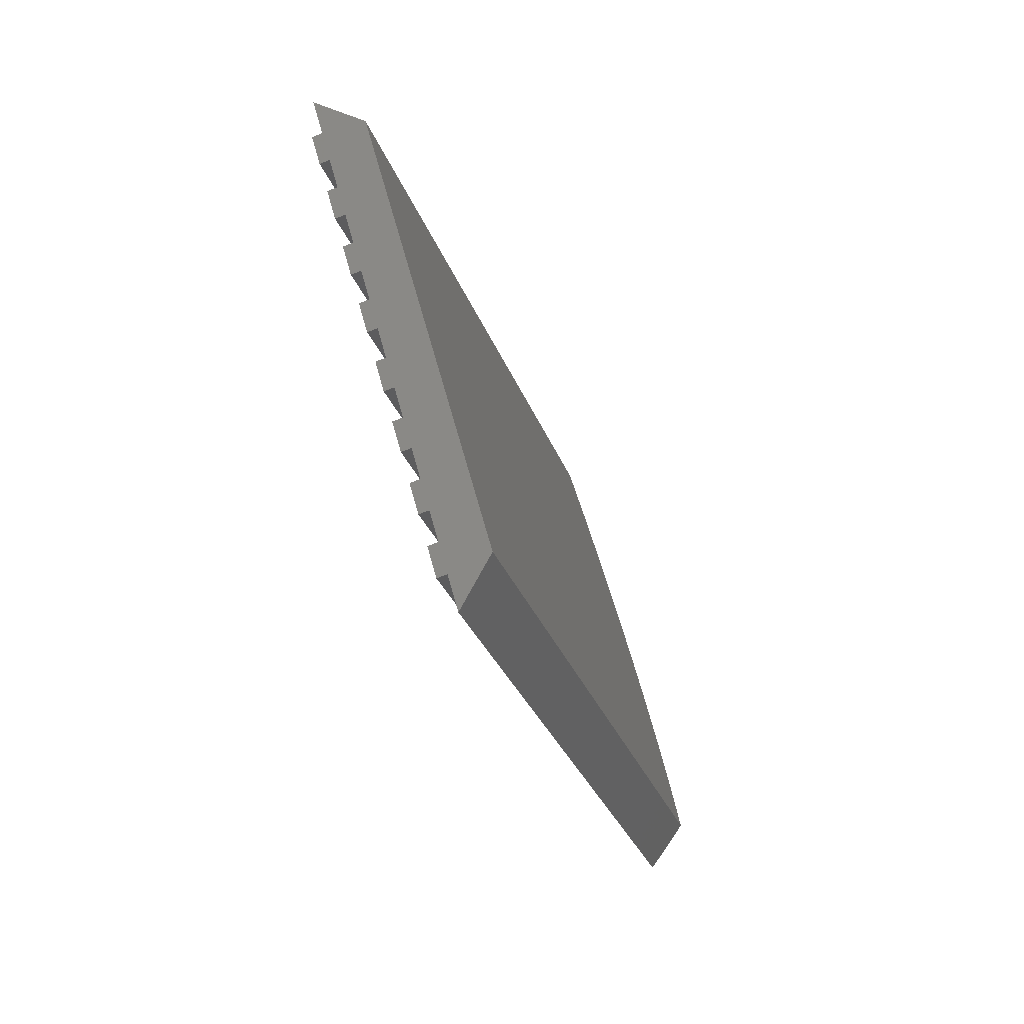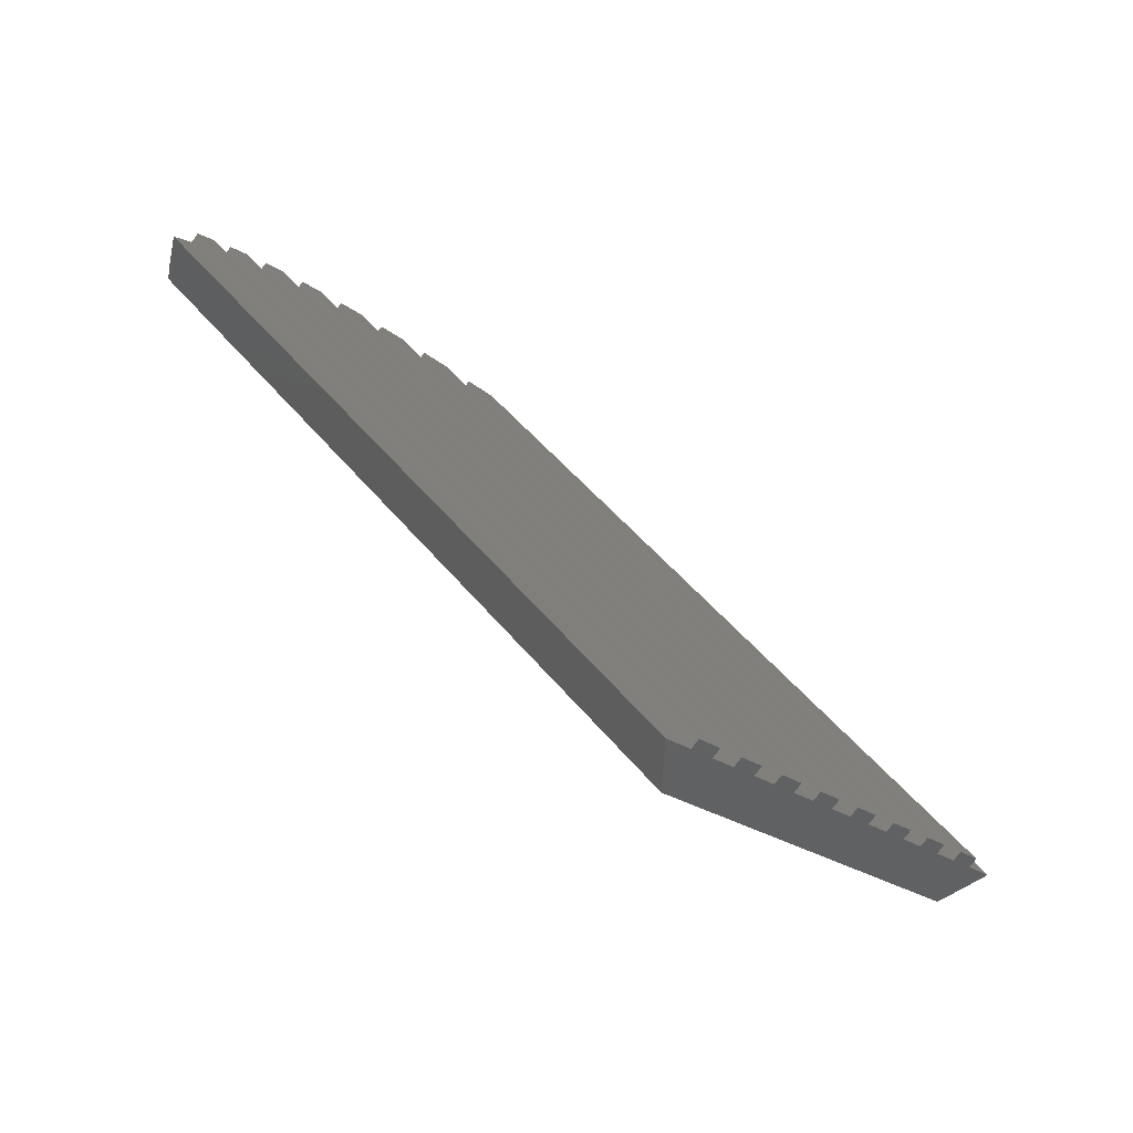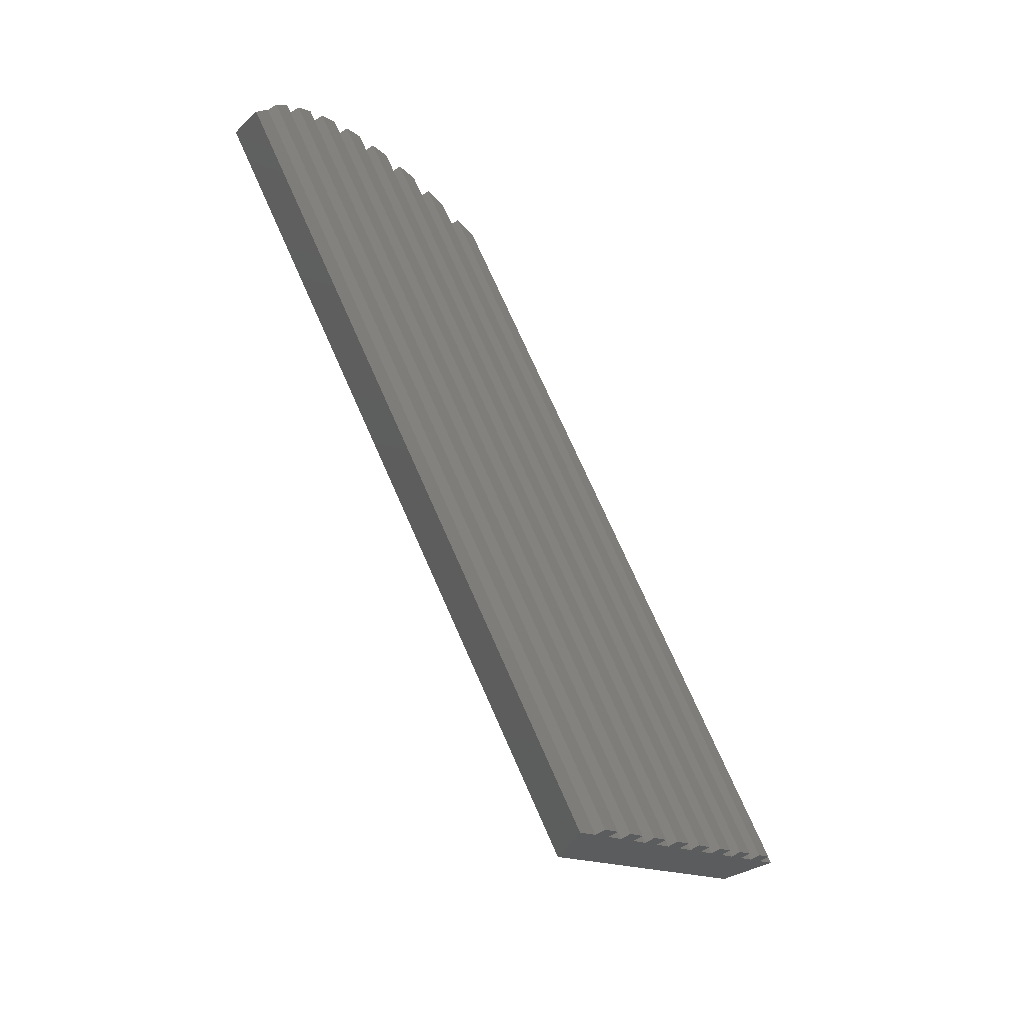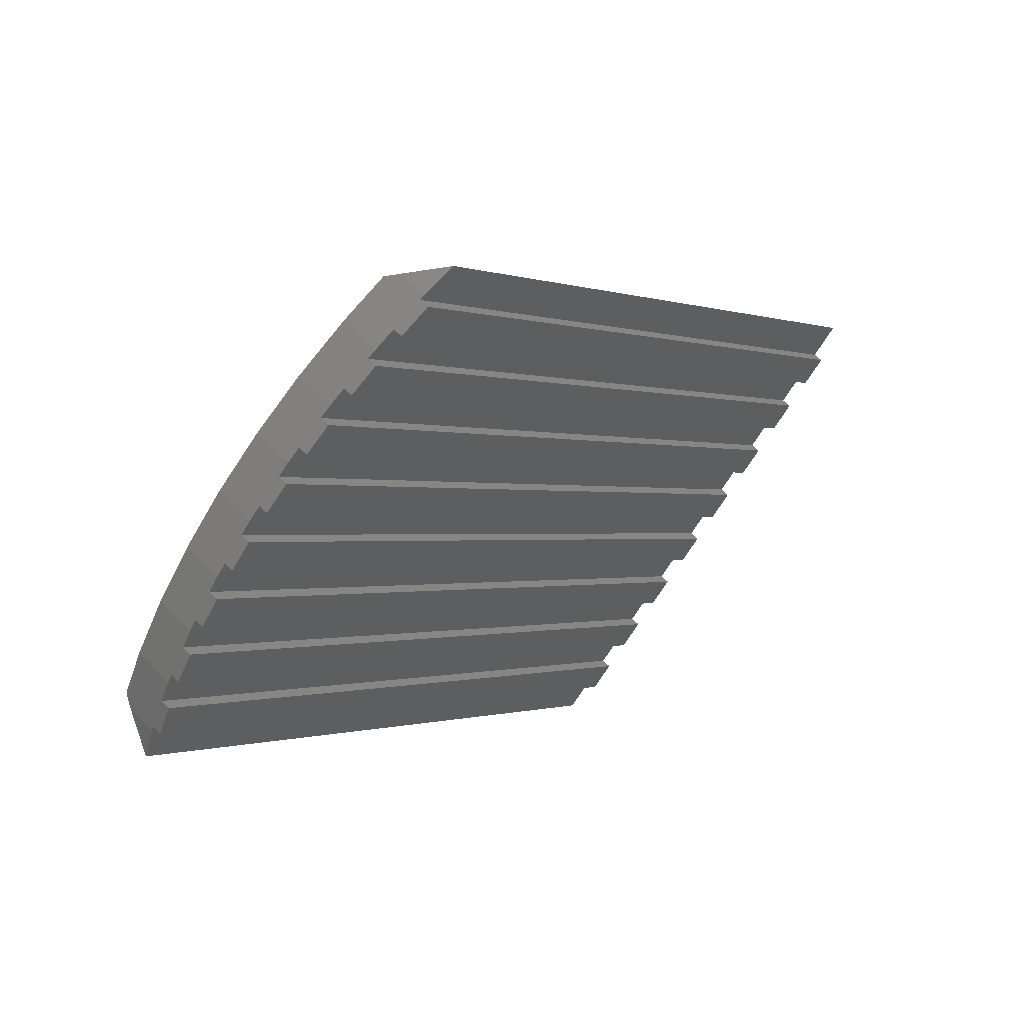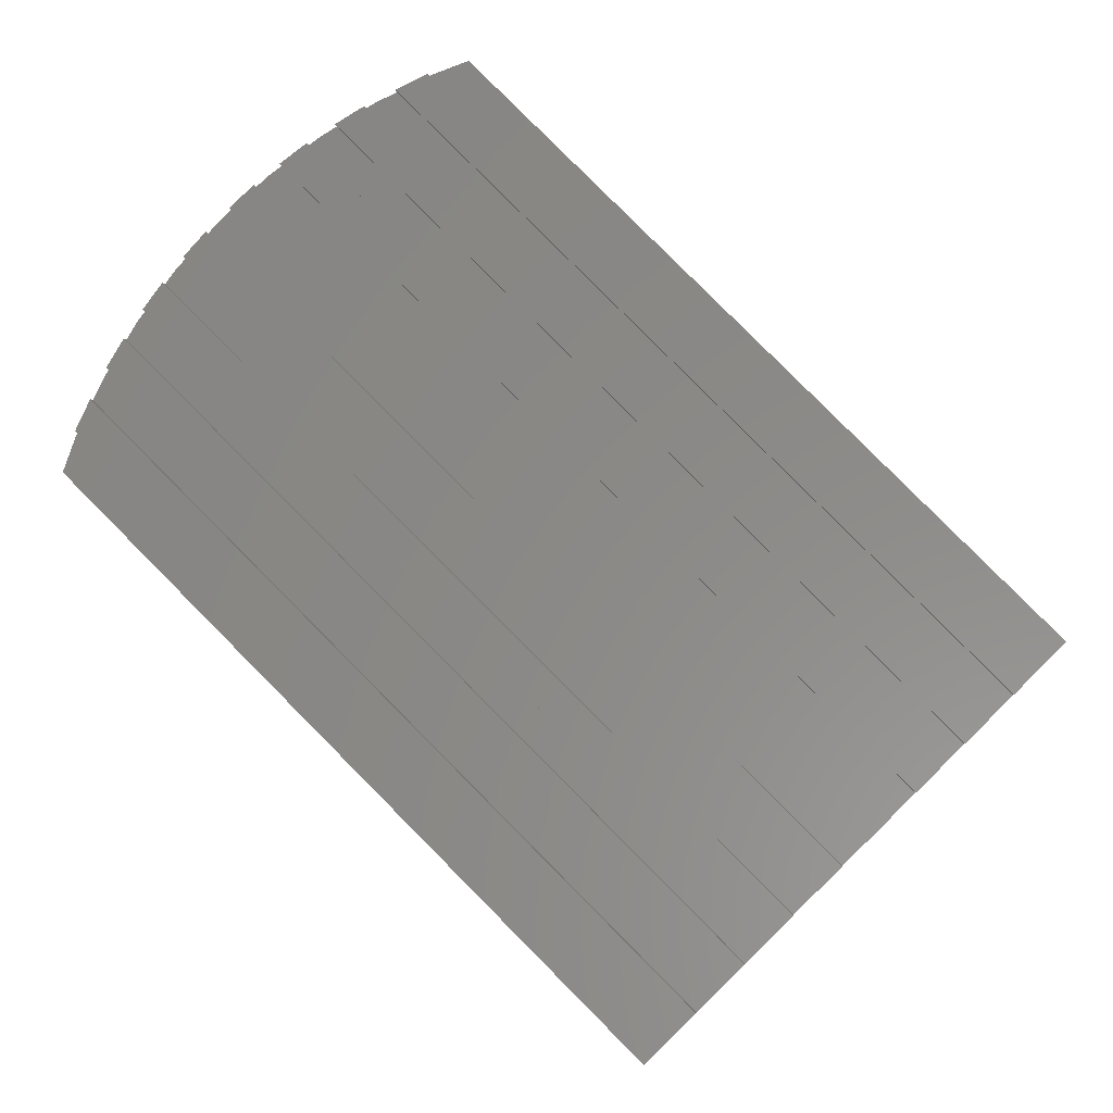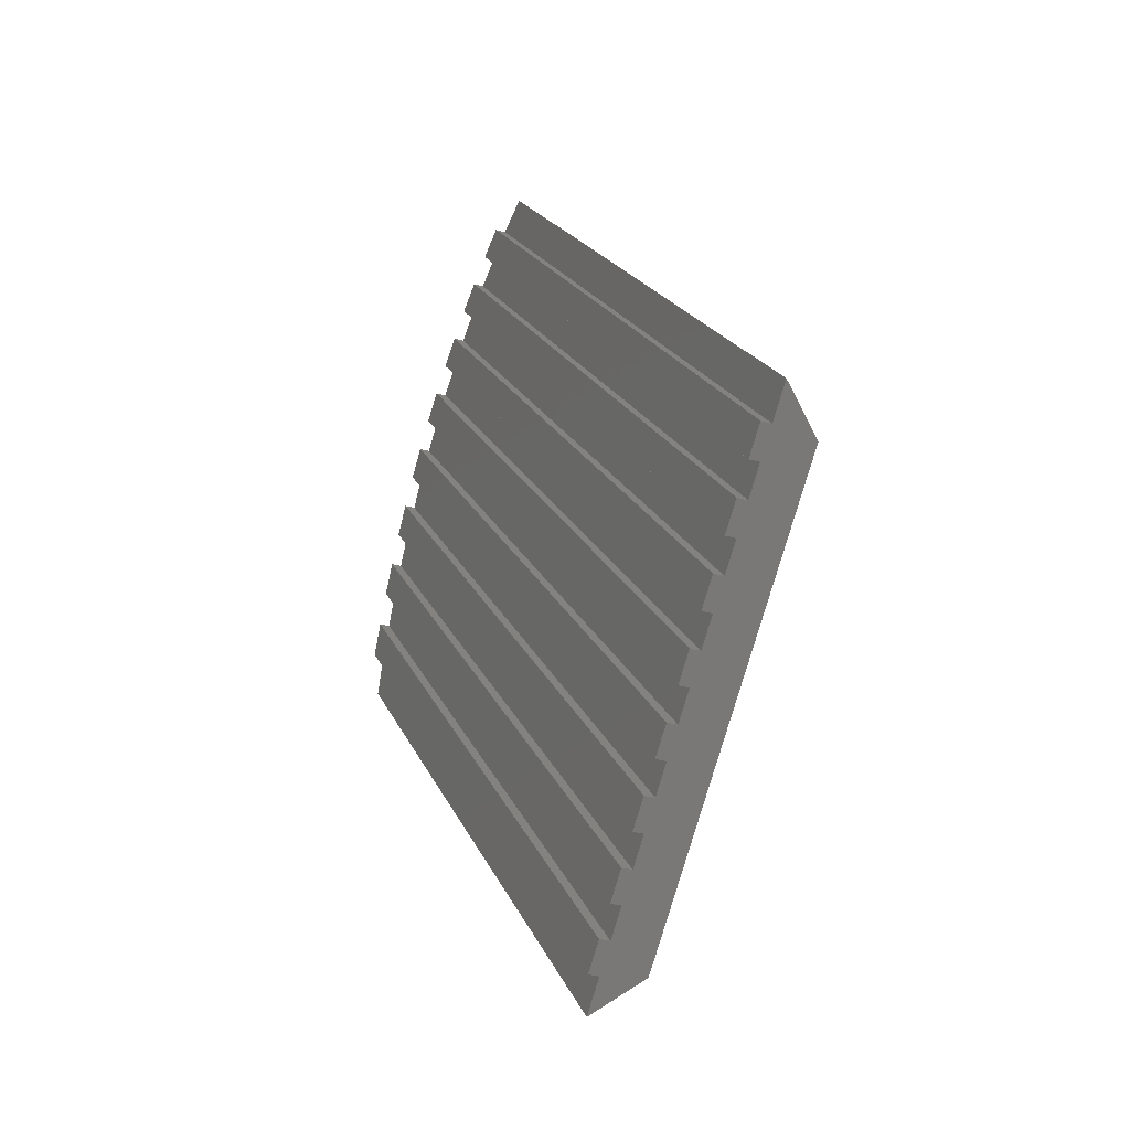
<metadata>
{"format":"stl","ext":"stl","renderer":"f3d","projection":"perspective","resolution":1024,"background":"white","views":[{"elev":-71.3,"azim":111.3,"up":"+Y"},{"elev":-78.4,"azim":-37.1,"up":"+Y"},{"elev":-61.2,"azim":-56.1,"up":"+Y"},{"elev":55.7,"azim":-42.3,"up":"+Y"},{"elev":-3.8,"azim":5.3,"up":"+Y"},{"elev":-29.5,"azim":66.7,"up":"+Y"}]}
</metadata>
<code>
# stl→obj: 90 verts, 176 faces
v 3.889 3.889 -1
v 4.596 4.596 0
v 3.977 3.977 0
v -3.889 -3.889 -1
v -2.917 -2.917 0
v -3.447 -3.447 0
v -2.386 -2.386 0
v -2.917 -2.917 0.24
v -1.856 -1.856 0
v -1.326 -1.326 0
v -1.856 -1.856 0.24
v -0.7955 -0.7955 0
v -0.2652 -0.2652 0
v -0.7955 -0.7955 0.24
v 0.2652 0.2652 0
v 0.7955 0.7955 0
v 0.2652 0.2652 0.24
v 1.326 1.326 0
v 1.856 1.856 0
v 1.326 1.326 0.24
v 2.386 2.386 0
v 2.917 2.917 0
v 2.386 2.386 0.24
v 3.447 3.447 0
v 3.447 3.447 0.24
v 3.977 3.977 0.24
v -3.977 -3.977 0
v -4.596 -4.596 0
v -3.977 -3.977 0.24
v -3.447 -3.447 0.24
v -2.386 -2.386 0.24
v -1.326 -1.326 0.24
v -0.2652 -0.2652 0.24
v 0.7955 0.7955 0.24
v 1.856 1.856 0.24
v 2.917 2.917 0.24
v -17.68 8.484 1.133e-15
v -17.34 9.386 1.157e-15
v -17.39 9.276 1.155e-15
v -17.34 9.386 0.24
v -17 10.11 0.24
v -17 10.11 1.174e-15
v -16.64 10.81 1.189e-15
v -16.76 10.61 1.185e-15
v -16.64 10.81 0.24
v -16.25 11.47 0.24
v -16.25 11.47 1.2e-15
v -15.83 12.11 1.21e-15
v -16.01 11.87 1.207e-15
v -15.83 12.11 0.24
v -15.37 12.72 0.24
v -15.37 12.72 1.217e-15
v -14.9 13.31 1.221e-15
v -15.13 13.05 1.22e-15
v -14.9 13.31 0.24
v -14.39 13.86 0.24
v -14.39 13.86 1.224e-15
v -13.86 14.39 1.224e-15
v -14.14 14.14 1.225e-15
v -13.86 14.39 0.24
v -13.31 14.9 0.24
v -13.31 14.9 1.221e-15
v -12.72 15.37 1.217e-15
v -13.05 15.13 1.22e-15
v -12.72 15.37 0.24
v -12.11 15.83 0.24
v -12.11 15.83 1.21e-15
v -11.47 16.25 1.2e-15
v -11.87 16.01 1.207e-15
v -11.47 16.25 0.24
v -10.81 16.64 0.24
v -10.81 16.64 1.189e-15
v -10.11 17 1.174e-15
v -10.61 16.76 1.185e-15
v -10.11 17 0.24
v -9.386 17.34 0.24
v -9.386 17.34 1.157e-15
v -8.484 17.68 1.133e-15
v -9.276 17.39 1.155e-15
v -9.506 17.28 -1
v -9.276 17.39 -0.7597
v -14.14 14.14 -1
v -13.05 15.13 -1
v -11.87 16.01 -1
v -10.61 16.76 -1
v -15.13 13.05 -1
v -16.01 11.87 -1
v -16.76 10.61 -1
v -17.28 9.506 -1
v -17.39 9.276 -0.7597
f 1 2 3
f 4 5 6
f 5 7 8
f 4 7 5
f 4 9 7
f 9 10 11
f 4 10 9
f 4 12 10
f 12 13 14
f 4 13 12
f 4 15 13
f 15 16 17
f 1 15 4
f 15 1 16
f 18 19 20
f 16 1 18
f 18 1 19
f 21 22 23
f 19 1 21
f 21 1 22
f 22 1 24
f 3 24 1
f 24 3 25
f 25 3 26
f 4 27 28
f 6 27 4
f 27 6 29
f 29 6 30
f 8 7 31
f 11 10 32
f 14 13 33
f 17 16 34
f 20 19 35
f 23 22 36
f 37 38 39
f 27 37 28
f 37 27 38
f 38 29 40
f 29 38 27
f 30 40 29
f 40 30 41
f 6 41 30
f 41 6 42
f 42 43 44
f 5 42 6
f 42 5 43
f 43 8 45
f 8 43 5
f 31 45 8
f 45 31 46
f 7 46 31
f 46 7 47
f 47 48 49
f 9 47 7
f 47 9 48
f 48 11 50
f 11 48 9
f 32 50 11
f 50 32 51
f 10 51 32
f 51 10 52
f 52 53 54
f 12 52 10
f 52 12 53
f 53 14 55
f 14 53 12
f 33 55 14
f 55 33 56
f 13 56 33
f 56 13 57
f 57 58 59
f 13 58 57
f 58 13 15
f 58 17 60
f 17 58 15
f 17 61 60
f 61 17 34
f 16 61 34
f 61 16 62
f 62 63 64
f 16 63 62
f 63 16 18
f 63 20 65
f 20 63 18
f 20 66 65
f 66 20 35
f 19 66 35
f 66 19 67
f 67 68 69
f 19 68 67
f 68 19 21
f 68 23 70
f 23 68 21
f 23 71 70
f 71 23 36
f 22 71 36
f 71 22 72
f 72 73 74
f 22 73 72
f 73 22 24
f 73 25 75
f 25 73 24
f 25 76 75
f 76 25 26
f 3 76 26
f 76 3 77
f 77 78 79
f 3 78 77
f 78 3 2
f 1 78 2
f 80 78 1
f 78 80 81
f 1 82 83
f 1 83 84
f 4 82 1
f 1 84 85
f 82 4 86
f 1 85 80
f 86 4 87
f 87 4 88
f 88 4 89
f 89 37 90
f 37 89 4
f 37 4 28
f 42 38 40
f 42 40 41
f 38 42 89
f 88 42 44
f 42 88 89
f 38 90 39
f 90 38 89
f 50 51 48
f 48 87 49
f 52 48 51
f 48 52 87
f 86 52 54
f 52 86 87
f 70 71 68
f 68 84 69
f 72 68 71
f 85 68 72
f 85 72 74
f 68 85 84
f 55 56 53
f 53 86 54
f 57 53 56
f 53 57 86
f 82 57 59
f 57 82 86
f 60 61 58
f 58 82 59
f 62 58 61
f 83 58 62
f 83 62 64
f 58 83 82
f 77 73 75
f 77 75 76
f 81 73 77
f 81 77 79
f 73 81 80
f 73 85 74
f 85 73 80
f 45 46 43
f 43 88 44
f 47 43 46
f 43 47 88
f 87 47 49
f 47 87 88
f 39 90 37
f 65 66 63
f 63 83 64
f 67 63 66
f 84 63 67
f 84 67 69
f 63 84 83
f 79 78 81

</code>
